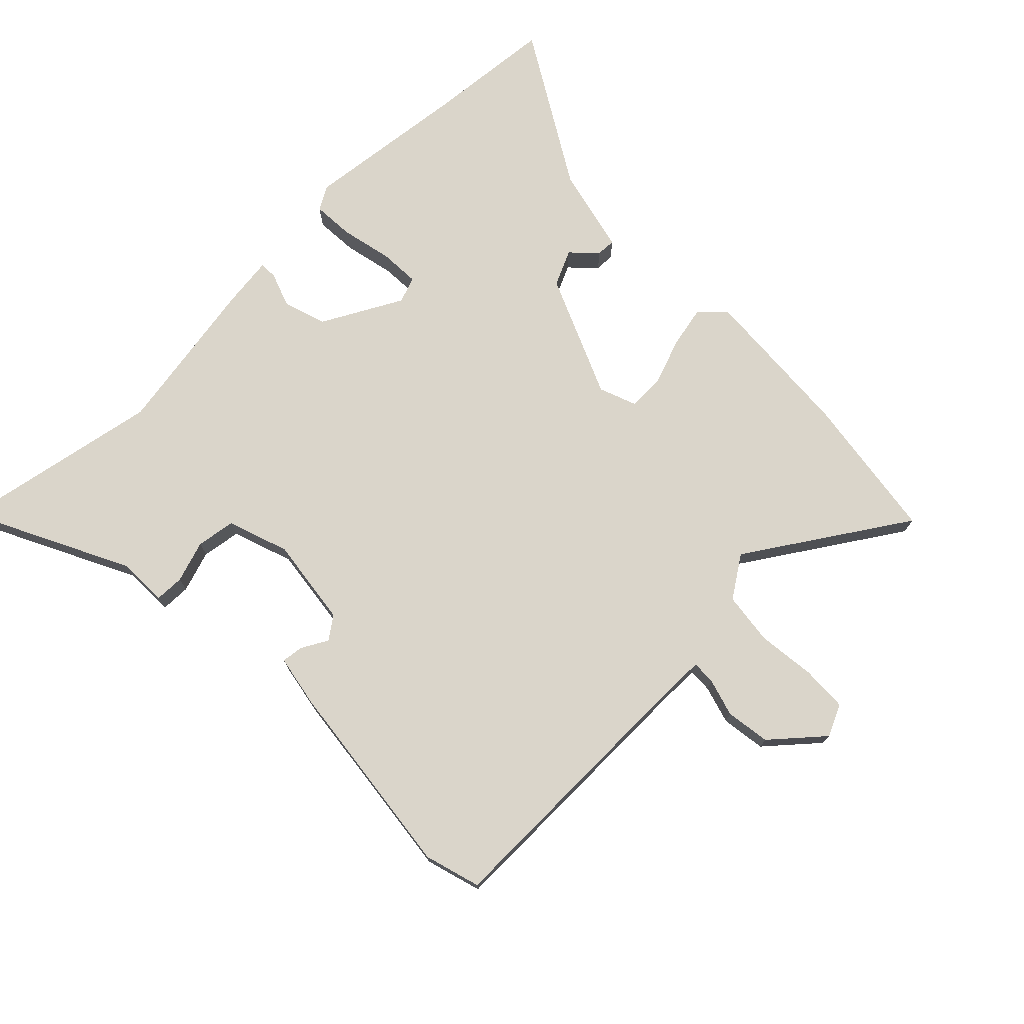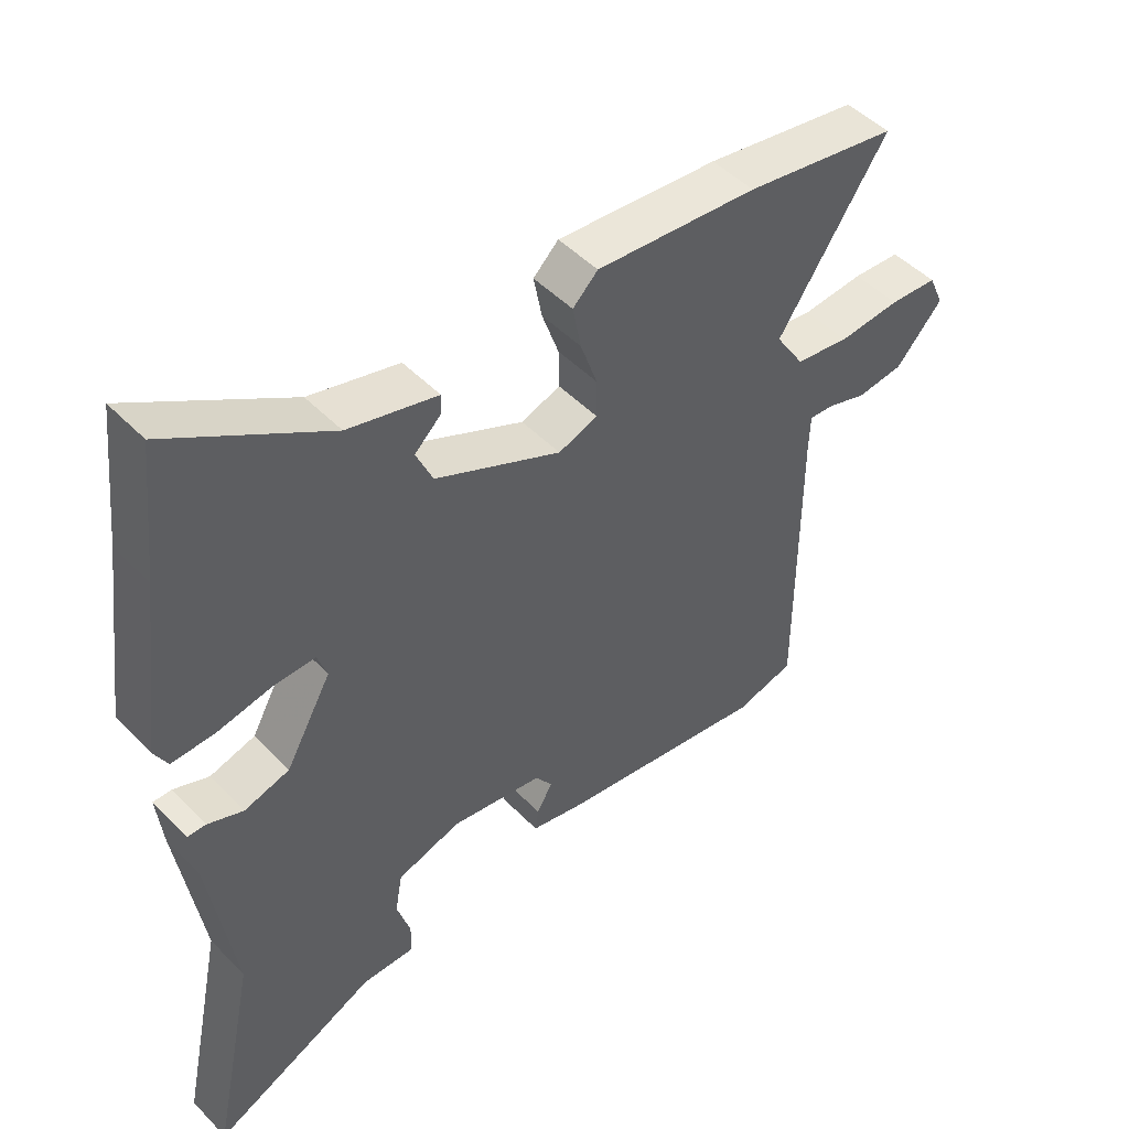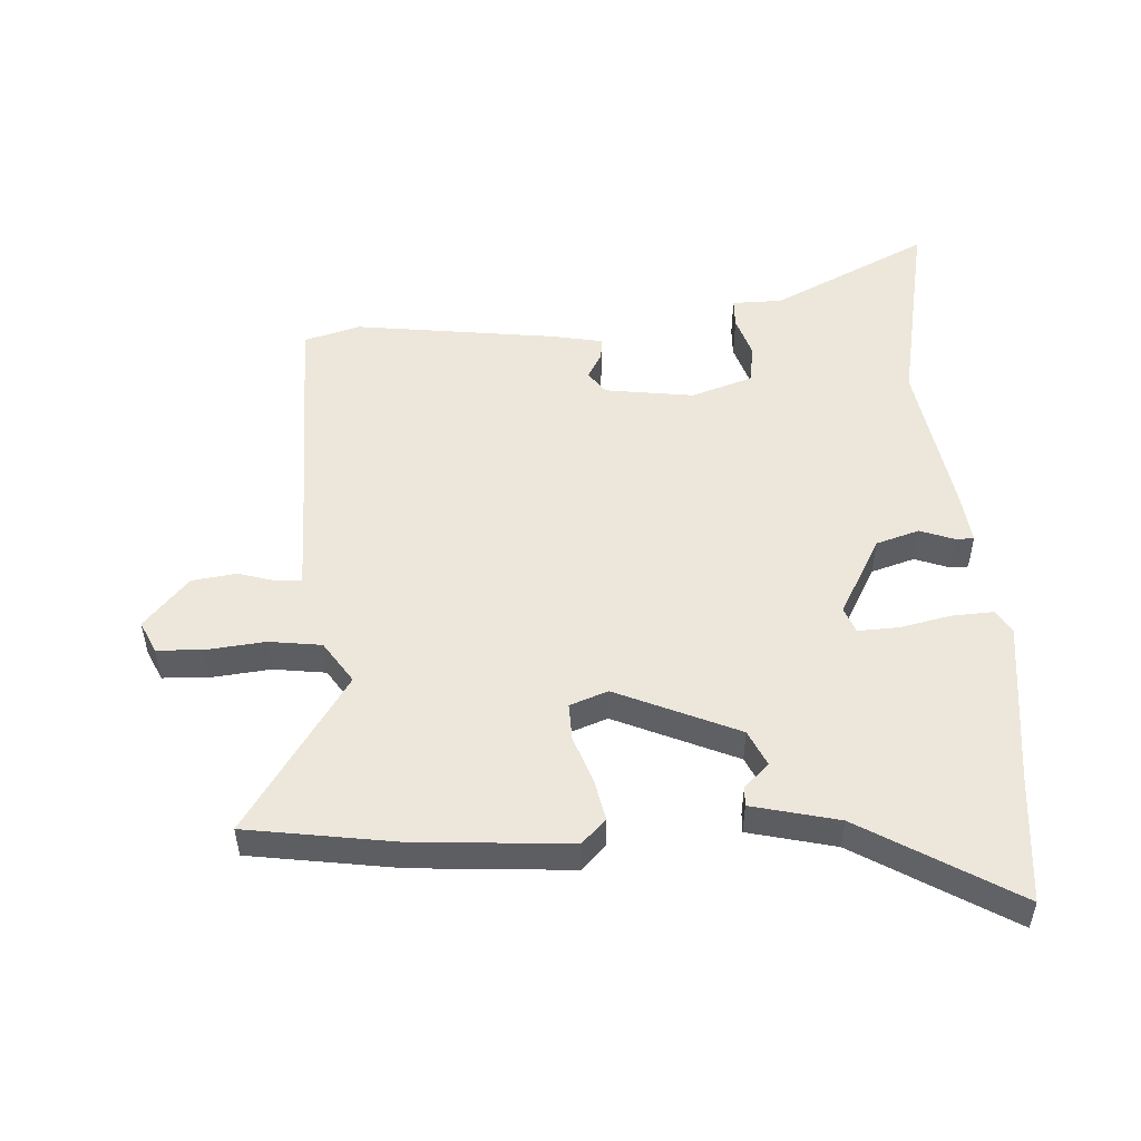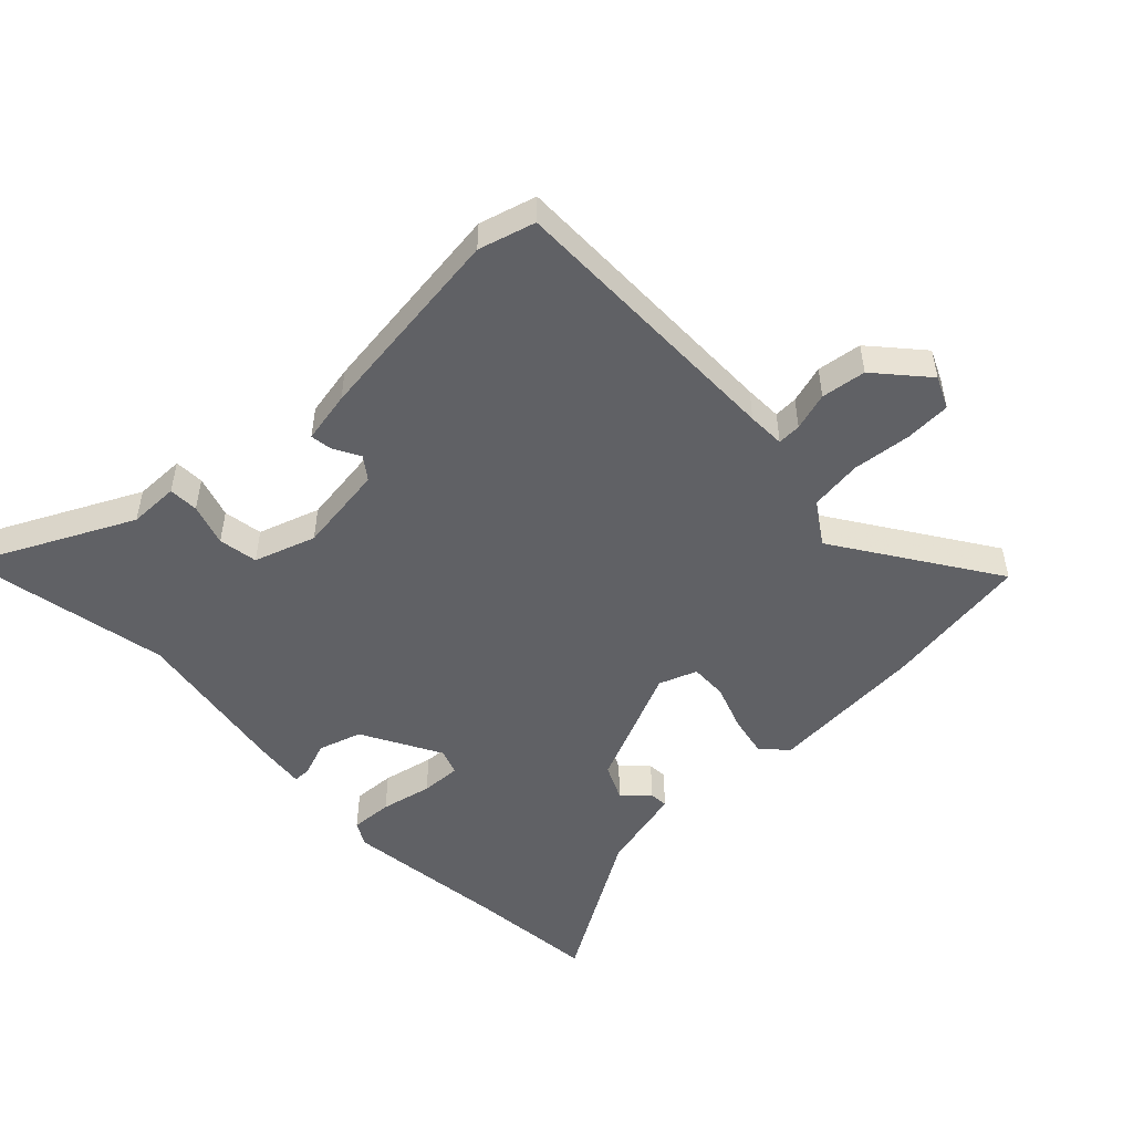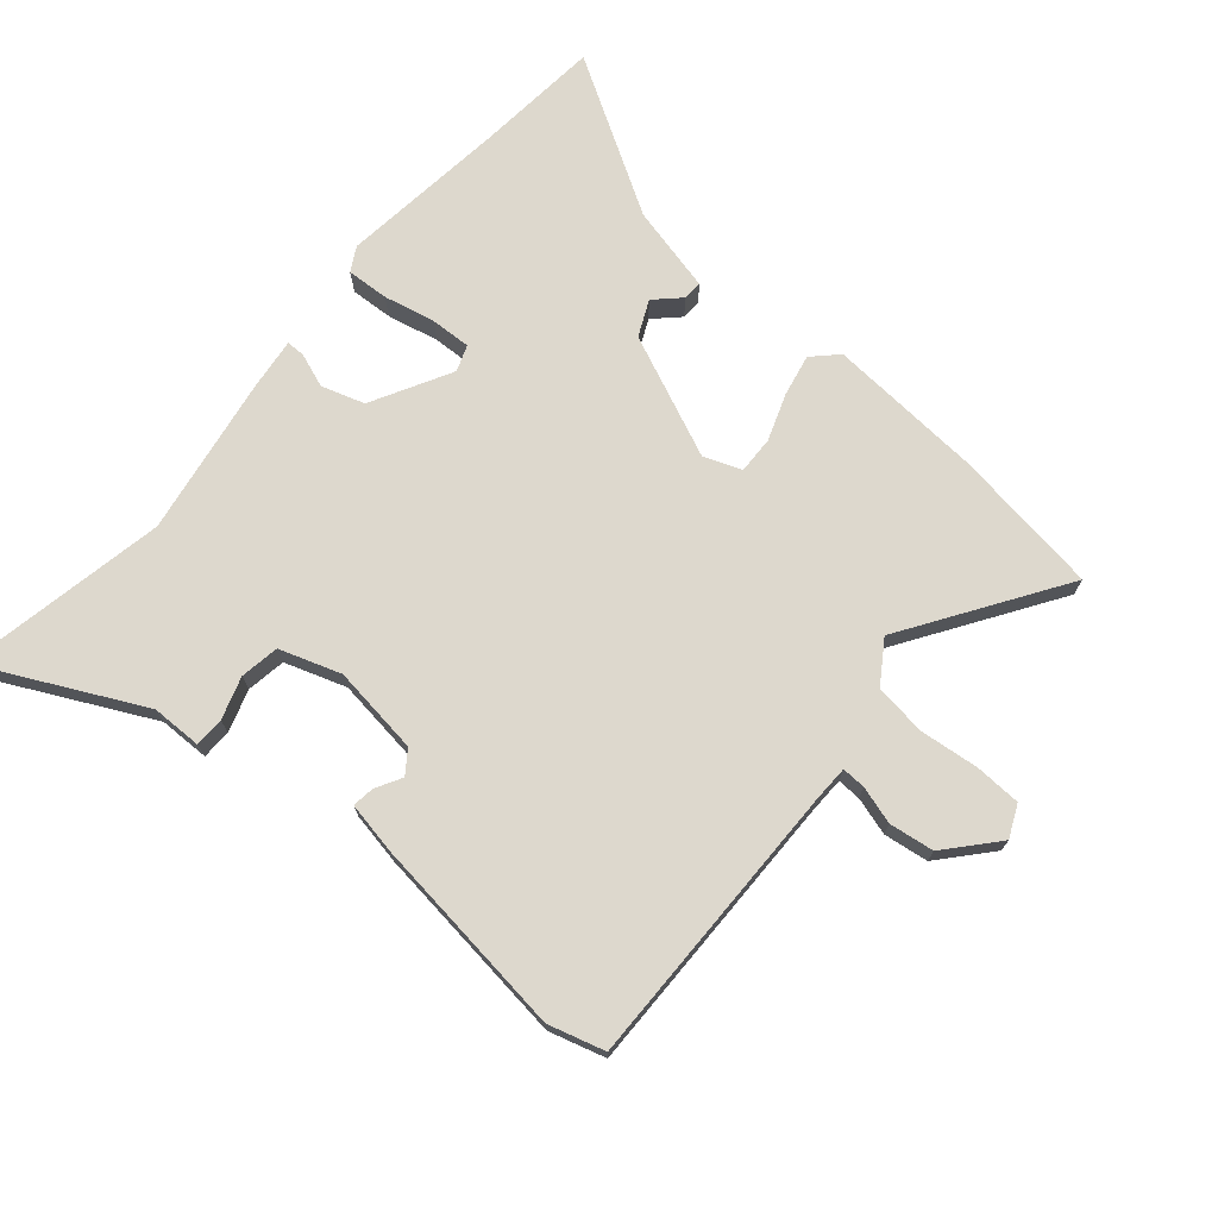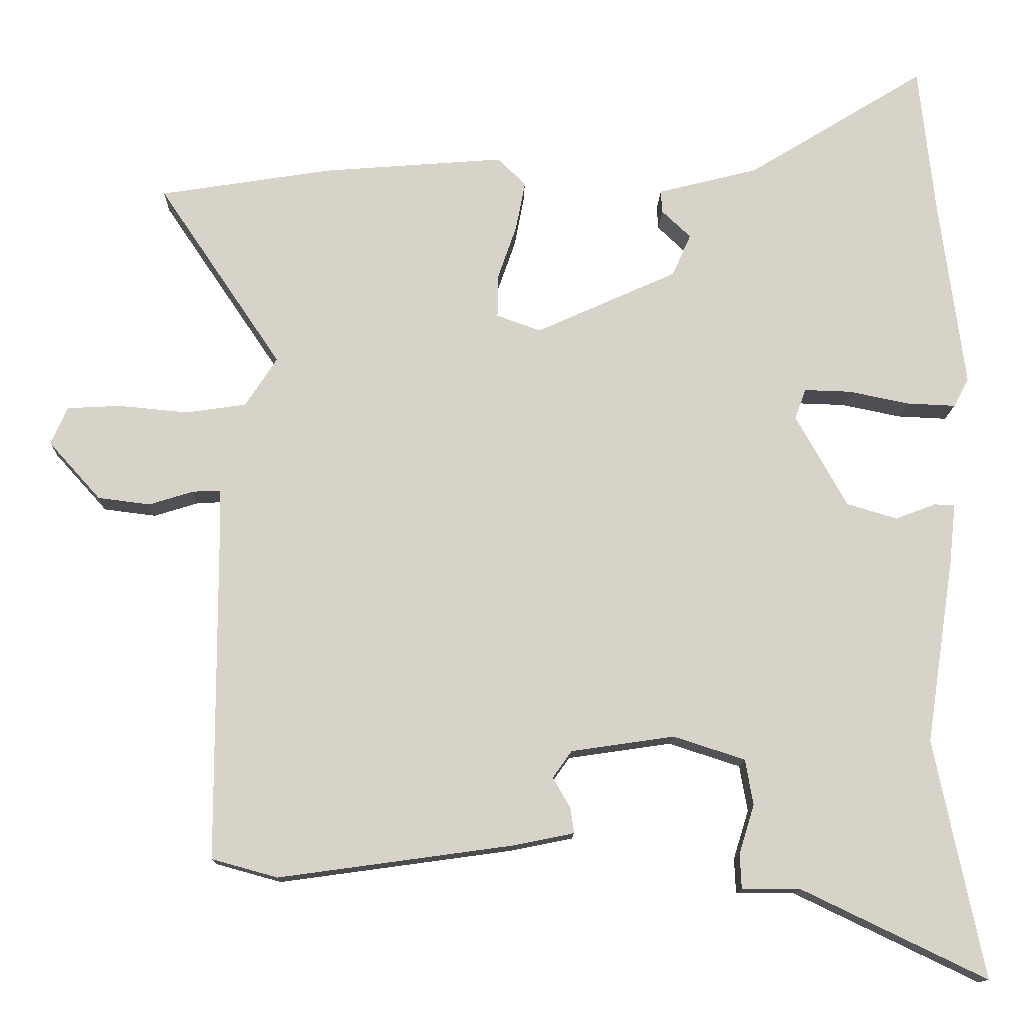
<metadata>
{"format":"obj","ext":"obj","renderer":"f3d","projection":"perspective","resolution":1024,"background":"white","views":[{"elev":74.3,"azim":-135.4,"up":"+Y"},{"elev":48.0,"azim":138.6,"up":"+Z"},{"elev":50.9,"azim":-3.9,"up":"+Y"},{"elev":-50.3,"azim":-136.8,"up":"+Y"},{"elev":72.3,"azim":-140.3,"up":"+Y"},{"elev":-13.4,"azim":-1.5,"up":"+Z"}]}
</metadata>
<code>
v 0.463 0.07 -0.323
v 0.531 0.07 -0.652
v 0.275 0.07 -0.529
v 0.194 0.07 -0.529
v 0.192 0.07 -0.481
v 0.213 0.07 -0.413
v 0.202 0.07 -0.35
v 0.103 0.07 -0.318
v -0.04 0.07 -0.339
v -0.066 0.07 -0.376
v -0.042 0.07 -0.418
v -0.037 0.07 -0.453
v -0.12 0.07 -0.47
v -0.445 0.07 -0.515
v -0.536 0.07 -0.49
v -0.537 0.07 -0.028
v -0.539 0.07 0.032
v -0.577 0.07 0.03
v -0.638 0.07 0.011
v -0.71 0.07 0.02
v -0.782 0.07 0.1
v -0.759 0.07 0.152
v -0.685 0.07 0.156
v -0.59 0.07 0.147
v -0.506 0.07 0.159
v -0.462 0.07 0.227
v -0.632 0.07 0.479
v -0.394 0.07 0.517
v -0.143 0.07 0.537
v -0.104 0.07 0.499
v -0.117 0.07 0.431
v -0.143 0.07 0.356
v -0.144 0.07 0.296
v -0.083 0.07 0.274
v 0.112 0.07 0.362
v 0.138 0.07 0.42
v 0.098 0.07 0.458
v 0.096 0.07 0.489
v 0.235 0.07 0.524
v 0.481 0.07 0.675
v 0.503 0.07 0.47
v 0.538 0.07 0.204
v 0.517 0.07 0.165
v 0.449 0.07 0.168
v 0.366 0.07 0.185
v 0.301 0.07 0.187
v 0.286 0.07 0.145
v 0.357 0.07 0.018
v 0.427 0.07 -0.003
v 0.482 0.07 0.018
v 0.511 0.07 0.018
v 0.502 0.07 -0.066
v 0.463 0 -0.323
v 0.531 0 -0.652
v 0.275 0 -0.529
v 0.194 0 -0.529
v 0.192 0 -0.481
v 0.213 0 -0.413
v 0.202 0 -0.35
v 0.103 0 -0.318
v -0.04 0 -0.339
v -0.066 0 -0.376
v -0.042 0 -0.418
v -0.037 0 -0.453
v -0.12 0 -0.47
v -0.445 0 -0.515
v -0.536 0 -0.49
v -0.537 0 -0.028
v -0.539 0 0.032
v -0.577 0 0.03
v -0.638 0 0.011
v -0.71 0 0.02
v -0.782 0 0.1
v -0.759 0 0.152
v -0.685 0 0.156
v -0.59 0 0.147
v -0.506 0 0.159
v -0.462 0 0.227
v -0.632 0 0.479
v -0.394 0 0.517
v -0.143 0 0.537
v -0.104 0 0.499
v -0.117 0 0.431
v -0.143 0 0.356
v -0.144 0 0.296
v -0.083 0 0.274
v 0.112 0 0.362
v 0.138 0 0.42
v 0.098 0 0.458
v 0.096 0 0.489
v 0.235 0 0.524
v 0.481 0 0.675
v 0.503 0 0.47
v 0.538 0 0.204
v 0.517 0 0.165
v 0.449 0 0.168
v 0.366 0 0.185
v 0.301 0 0.187
v 0.286 0 0.145
v 0.357 0 0.018
v 0.427 0 -0.003
v 0.482 0 0.018
v 0.511 0 0.018
v 0.502 0 -0.066
f 51 52 1
f 50 51 1
f 49 50 1
f 48 49 1
f 1 2 3
f 48 1 3
f 47 48 3
f 43 44 45
f 42 43 45
f 41 42 45
f 41 45 46
f 40 41 46
f 39 40 46
f 36 37 38 39
f 39 46 47
f 36 39 47
f 35 36 47
f 30 31 32
f 29 30 32
f 28 29 32
f 27 28 32
f 26 27 32
f 25 26 32 33
f 22 23 24
f 21 22 24
f 20 21 24
f 19 20 24
f 18 19 24
f 17 18 24 25
f 25 33 34
f 17 25 34
f 16 17 34
f 14 15 16
f 13 14 16
f 12 13 16
f 11 12 16
f 10 11 16
f 3 4 5 6
f 3 6 7
f 47 3 7
f 34 35 47
f 16 34 47
f 10 16 47
f 9 10 47
f 8 9 47
f 7 8 47
f 53 104 103
f 53 103 102
f 53 102 101
f 53 101 100
f 55 54 53
f 55 53 100
f 55 100 99
f 97 96 95
f 97 95 94
f 97 94 93
f 98 97 93
f 98 93 92
f 98 92 91
f 91 90 89 88
f 99 98 91
f 99 91 88
f 99 88 87
f 84 83 82
f 84 82 81
f 84 81 80
f 84 80 79
f 84 79 78
f 85 84 78 77
f 76 75 74
f 76 74 73
f 76 73 72
f 76 72 71
f 76 71 70
f 77 76 70 69
f 86 85 77
f 86 77 69
f 86 69 68
f 68 67 66
f 68 66 65
f 68 65 64
f 68 64 63
f 68 63 62
f 58 57 56 55
f 59 58 55
f 59 55 99
f 99 87 86
f 99 86 68
f 99 68 62
f 99 62 61
f 99 61 60
f 99 60 59
f 1 53 54 2
f 2 54 55 3
f 3 55 56 4
f 4 56 57 5
f 5 57 58 6
f 6 58 59 7
f 7 59 60 8
f 8 60 61 9
f 9 61 62 10
f 10 62 63 11
f 11 63 64 12
f 12 64 65 13
f 13 65 66 14
f 14 66 67 15
f 15 67 68 16
f 16 68 69 17
f 17 69 70 18
f 18 70 71 19
f 19 71 72 20
f 20 72 73 21
f 21 73 74 22
f 22 74 75 23
f 23 75 76 24
f 24 76 77 25
f 25 77 78 26
f 26 78 79 27
f 27 79 80 28
f 28 80 81 29
f 29 81 82 30
f 30 82 83 31
f 31 83 84 32
f 32 84 85 33
f 33 85 86 34
f 34 86 87 35
f 35 87 88 36
f 36 88 89 37
f 37 89 90 38
f 38 90 91 39
f 39 91 92 40
f 40 92 93 41
f 41 93 94 42
f 42 94 95 43
f 43 95 96 44
f 44 96 97 45
f 45 97 98 46
f 46 98 99 47
f 47 99 100 48
f 48 100 101 49
f 49 101 102 50
f 50 102 103 51
f 51 103 104 52
f 52 104 53 1

</code>
